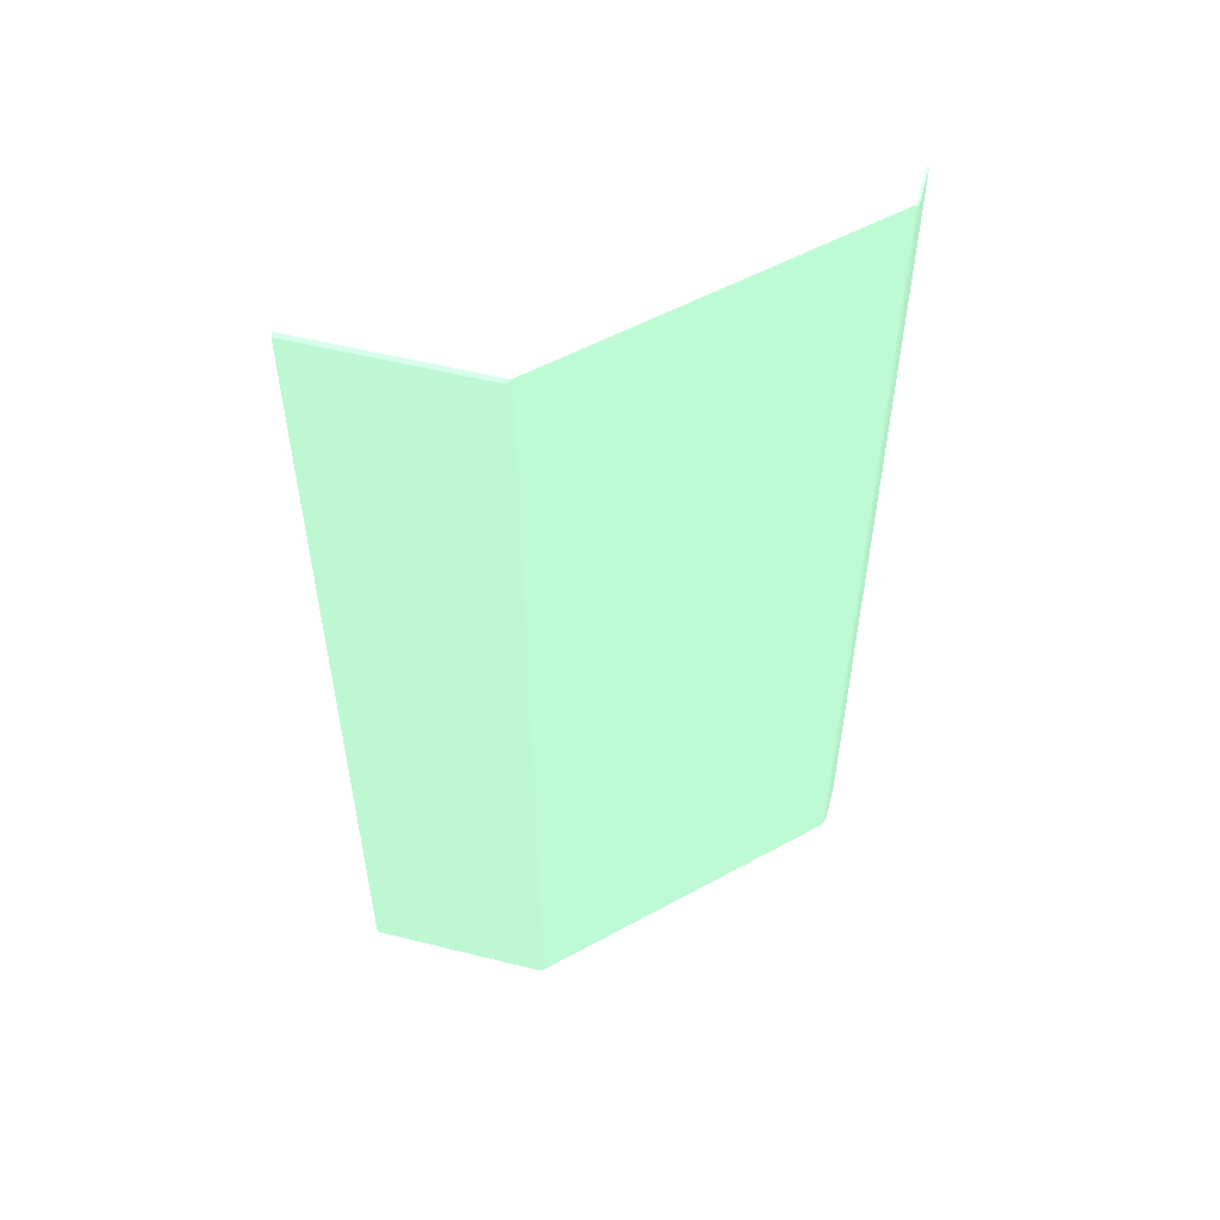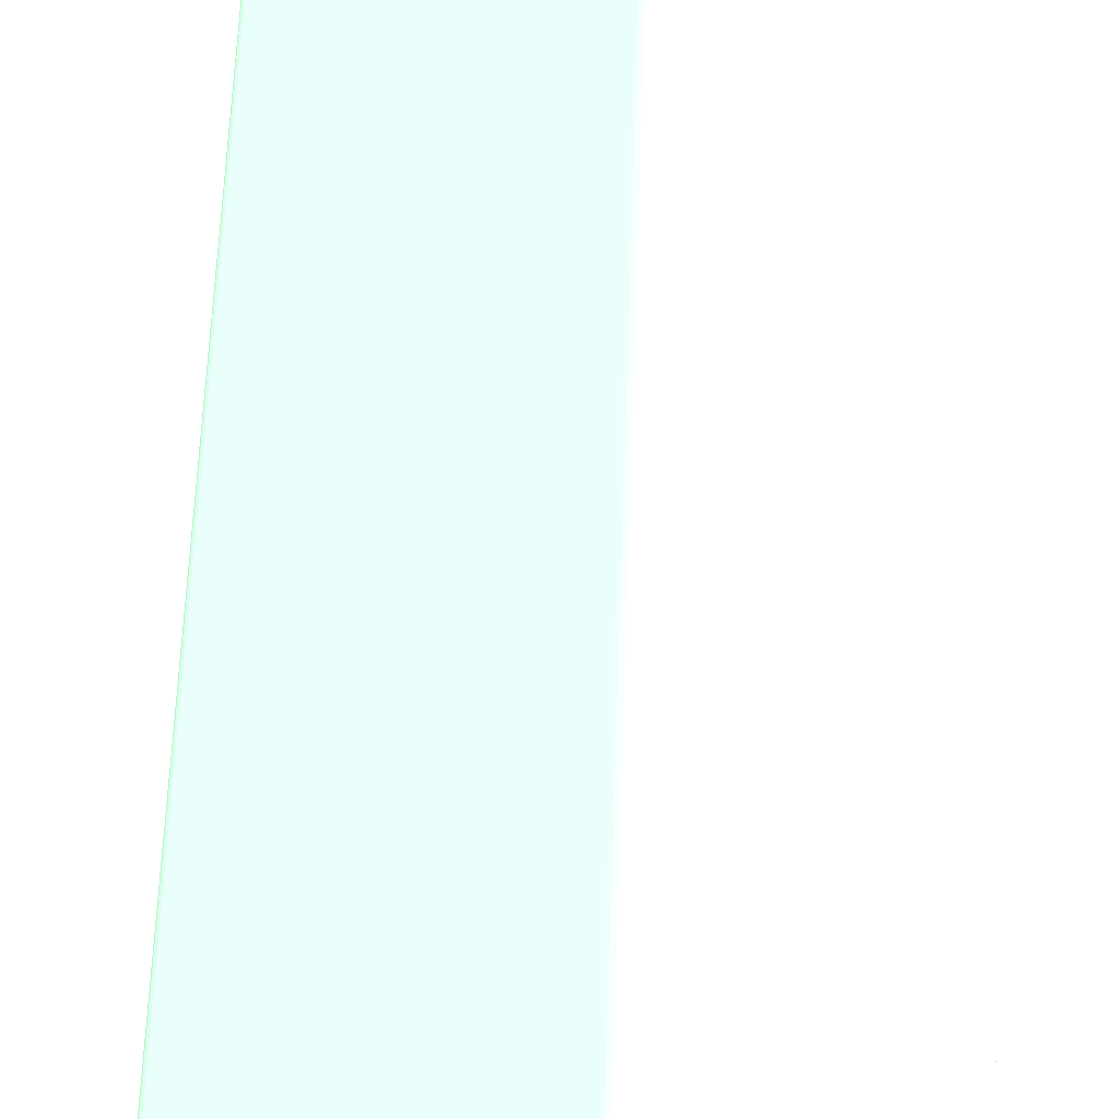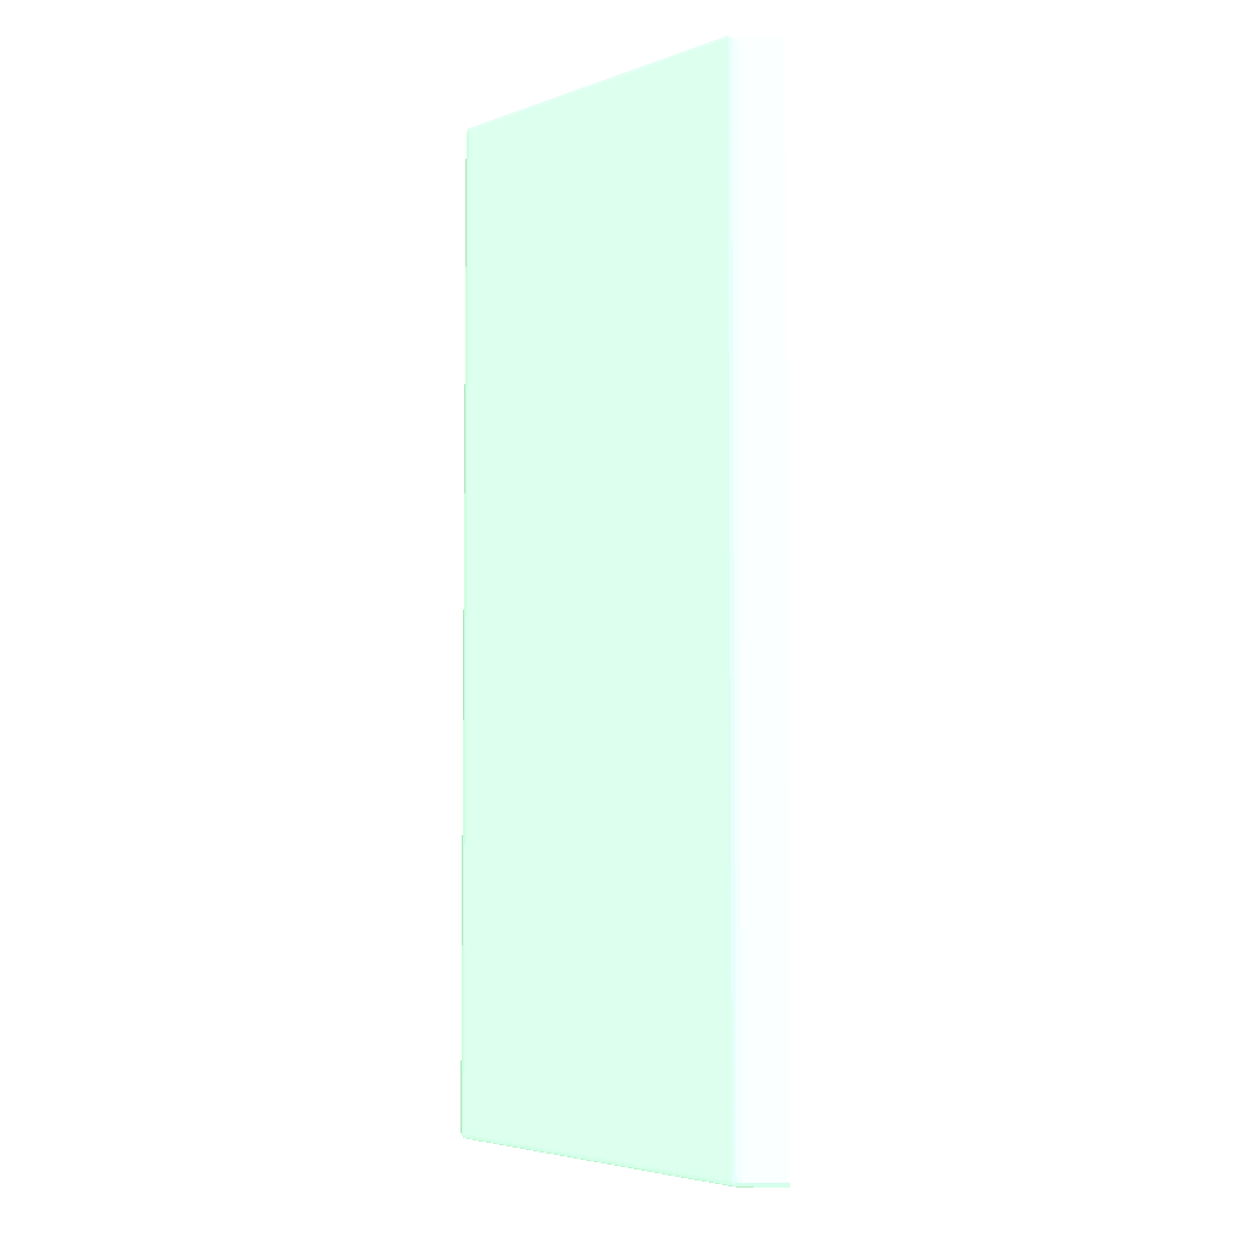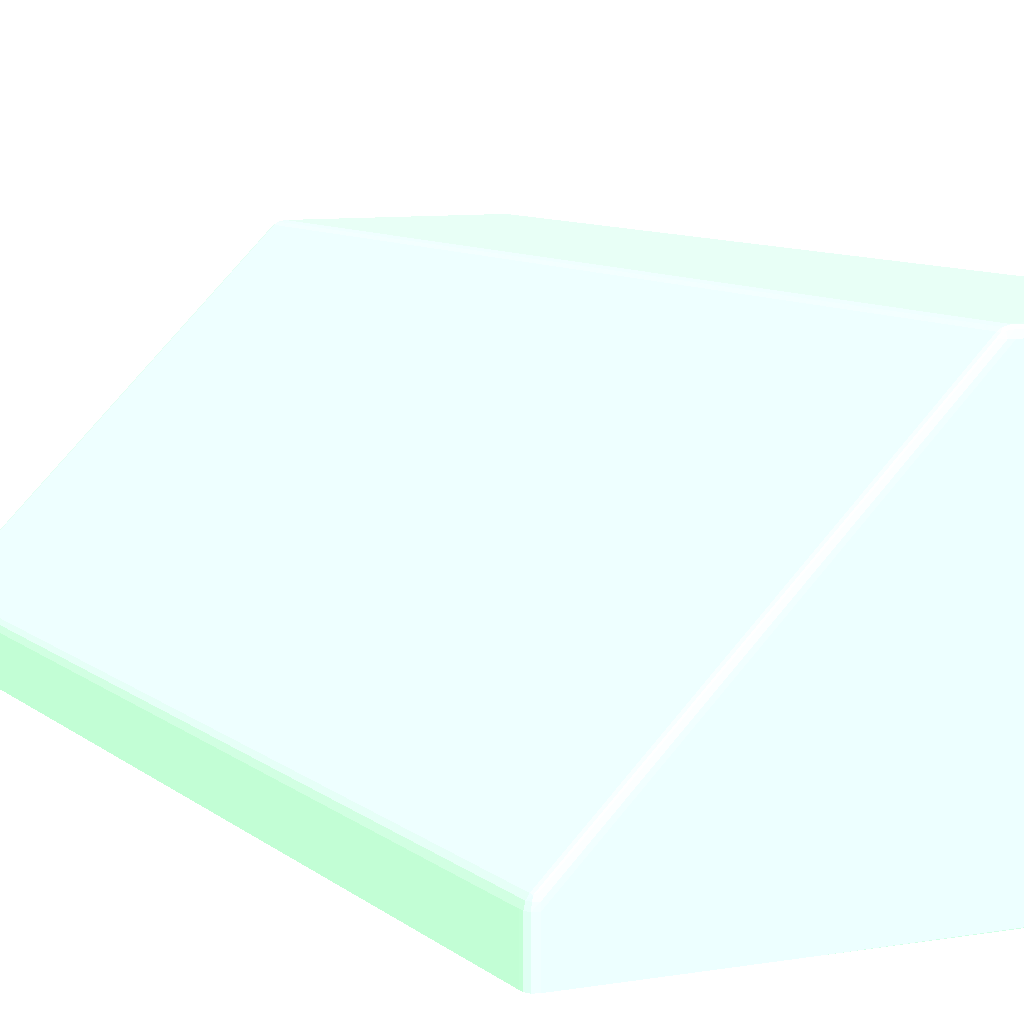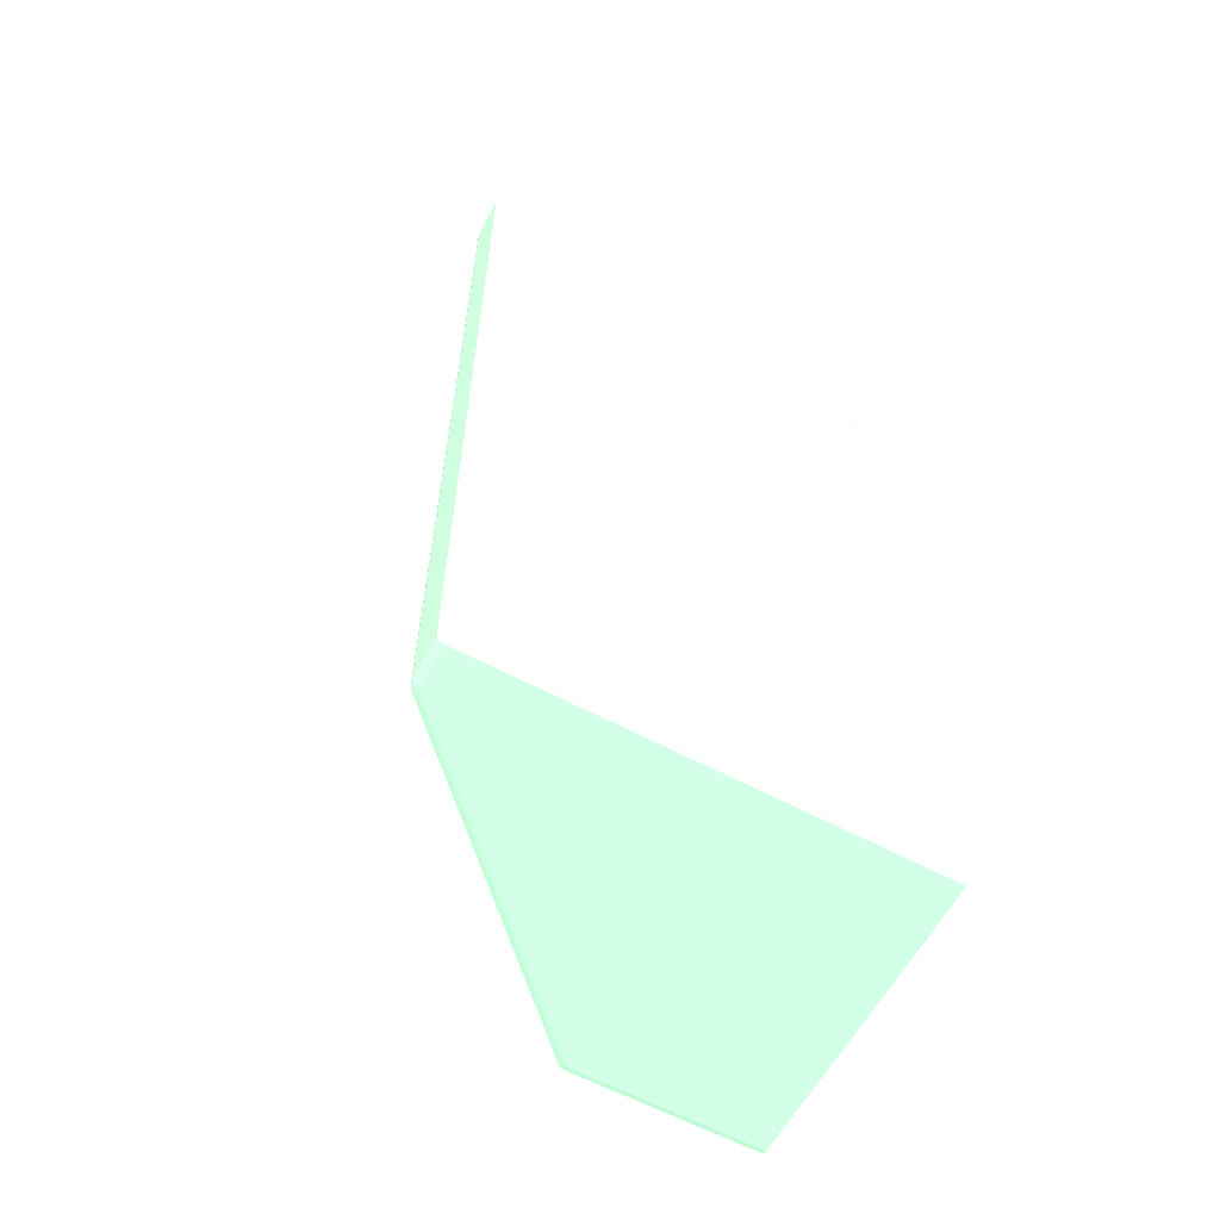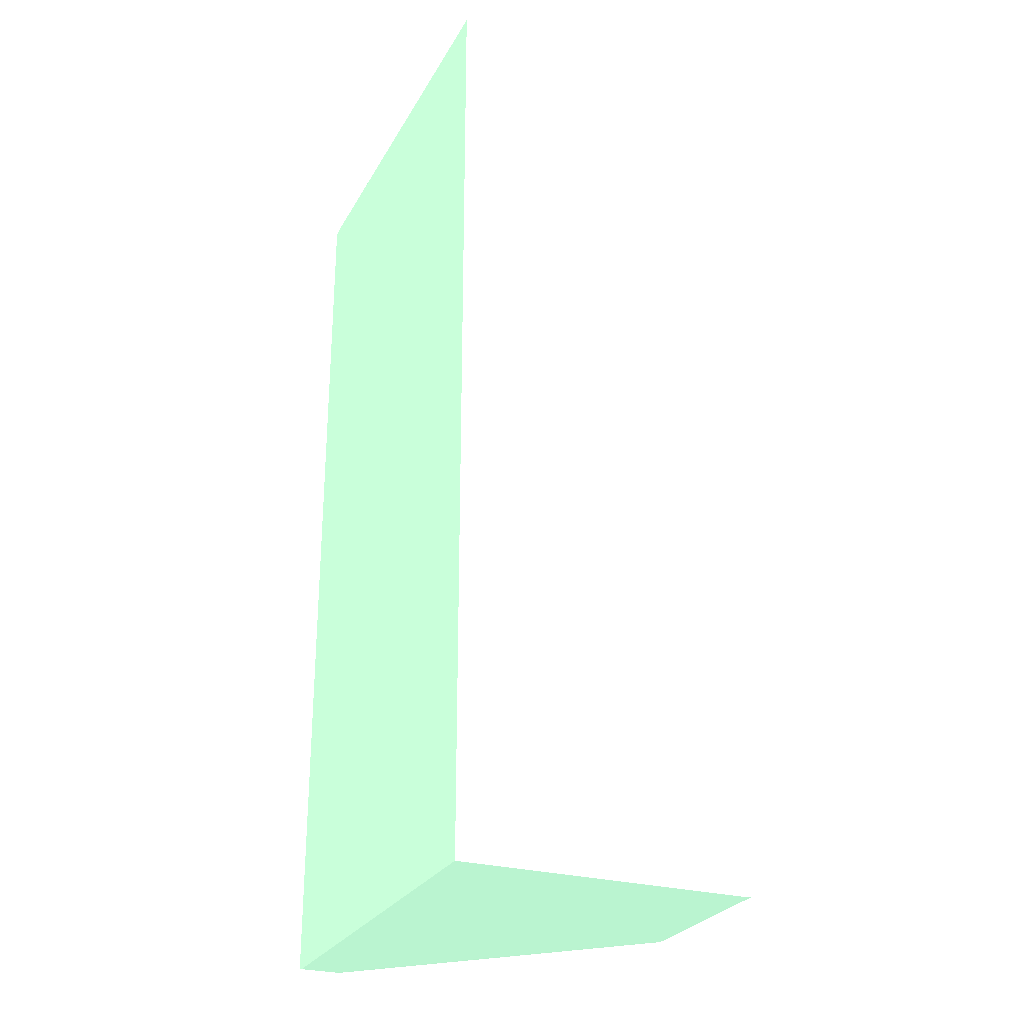
<metadata>
{"format":"obj","ext":"obj","renderer":"f3d","projection":"perspective","resolution":1024,"background":"white","views":[{"elev":54.3,"azim":14.8,"up":"+Y"},{"elev":61.6,"azim":-178.0,"up":"+Z"},{"elev":-4.5,"azim":93.6,"up":"+Y"},{"elev":8.2,"azim":154.4,"up":"+Z"},{"elev":-61.2,"azim":151.5,"up":"+Y"},{"elev":-27.0,"azim":-113.6,"up":"+Y"}]}
</metadata>
<code>
v -5.63e-06 -0.03821 0.01113 0.5451 0.7137 0.6
v 0.03477 -0.03821 0.01113 0.5451 0.7137 0.6
v -5.63e-06 -0.03821 0.03477 0.5451 0.7137 0.6
v -5.63e-06 0.03818 0.01113 0.5451 0.7137 0.6
v 0.03513 -0.0381 0.01113 0.5451 0.7137 0.6
v 0.03477 -0.03821 0.01425 0.5451 0.7137 0.6
v 0.01425 -0.03821 0.03477 0.5451 0.7137 0.6
v -5.63e-06 -0.0381 0.03513 0.5451 0.7137 0.6
v -5.63e-06 0.03821 0.01121 0.5451 0.7137 0.6
v 0.02345 0.03821 0.01113 0.5451 0.7137 0.6
v 0.03513 -0.0381 0.01425 0.5451 0.7137 0.6
v 0.03531 -0.03781 0.01113 0.5451 0.7137 0.6
v 0.03477 -0.03819 0.01463 0.5451 0.7137 0.6
v 0.03439 -0.03819 0.01501 0.5451 0.7137 0.6
v 0.03097 -0.03819 0.01843 0.5451 0.7137 0.6
v 0.03059 -0.03821 0.01843 0.5451 0.7137 0.6
v 0.01463 -0.03819 0.03477 0.5451 0.7137 0.6
v 0.01425 -0.0381 0.03513 0.5451 0.7137 0.6
v -5.63e-06 -0.03781 0.03531 0.5451 0.7137 0.6
v -5.63e-06 0.03821 0.03477 0.5451 0.7137 0.6
v 0.03477 0.03821 0.01113 0.5451 0.7137 0.6
v 0.03508 -0.03808 0.01463 0.5451 0.7137 0.6
v 0.03531 -0.03781 0.01425 0.5451 0.7137 0.6
v 0.03531 -0.03773 0.01113 0.5451 0.7137 0.6
v 0.03476 -0.0381 0.01501 0.5451 0.7137 0.6
v 0.03248 -0.0381 0.01729 0.5451 0.7137 0.6
v 0.0283 -0.0381 0.02147 0.5451 0.7137 0.6
v 0.01653 -0.0381 0.03324 0.5451 0.7137 0.6
v 0.01501 -0.0381 0.03476 0.5451 0.7137 0.6
v 0.01463 -0.03808 0.03508 0.5451 0.7137 0.6
v 0.01425 -0.03781 0.03531 0.5451 0.7137 0.6
v -5.63e-06 -0.03763 0.03531 0.5451 0.7137 0.6
v -5.63e-06 0.0381 0.03513 0.5451 0.7137 0.6
v 0.01425 0.03821 0.03477 0.5451 0.7137 0.6
v 0.03477 0.03821 0.01425 0.5451 0.7137 0.6
v 0.03513 0.0381 0.01113 0.5451 0.7137 0.6
v 0.03501 -0.03804 0.01488 0.5451 0.7137 0.6
v 0.03522 -0.03781 0.01463 0.5451 0.7137 0.6
v 0.03532 -0.03742 0.01425 0.5451 0.7137 0.6
v 0.03532 -0.03742 0.01113 0.5451 0.7137 0.6
v 0.03425 -0.03804 0.01564 0.5451 0.7137 0.6
v 0.03007 -0.03804 0.01982 0.5451 0.7137 0.6
v 0.01754 -0.03804 0.03235 0.5451 0.7137 0.6
v 0.01526 -0.03804 0.03463 0.5451 0.7137 0.6
v 0.01488 -0.03804 0.03501 0.5451 0.7137 0.6
v 0.01463 -0.03781 0.03521 0.5451 0.7137 0.6
v 0.01425 -0.03742 0.03531 0.5451 0.7137 0.6
v -5.63e-06 -0.03742 0.03531 0.5451 0.7137 0.6
v -5.63e-06 0.03781 0.03531 0.5451 0.7137 0.6
v 0.01425 0.0381 0.03513 0.5451 0.7137 0.6
v 0.03059 0.03821 0.01843 0.5451 0.7137 0.6
v 0.01463 0.03819 0.03477 0.5451 0.7137 0.6
v 0.03097 0.03819 0.01843 0.5451 0.7137 0.6
v 0.03439 0.03819 0.01501 0.5451 0.7137 0.6
v 0.03477 0.03819 0.01463 0.5451 0.7137 0.6
v 0.03513 0.0381 0.01425 0.5451 0.7137 0.6
v 0.03527 0.03786 0.01113 0.5451 0.7137 0.6
v 0.03504 -0.03781 0.0149 0.5451 0.7137 0.6
v 0.03485 -0.03781 0.01509 0.5451 0.7137 0.6
v 0.03522 -0.03742 0.01463 0.5451 0.7137 0.6
v 0.03532 0.03742 0.01425 0.5451 0.7137 0.6
v 0.03532 0.03742 0.01113 0.5451 0.7137 0.6
v 0.03409 -0.03781 0.01585 0.5451 0.7137 0.6
v 0.01661 -0.03781 0.03333 0.5451 0.7137 0.6
v 0.01509 -0.03781 0.03485 0.5451 0.7137 0.6
v 0.0149 -0.03781 0.03504 0.5451 0.7137 0.6
v 0.01463 -0.03742 0.03522 0.5451 0.7137 0.6
v 0.01425 0.03742 0.03531 0.5451 0.7137 0.6
v -5.63e-06 0.03742 0.03531 0.5451 0.7137 0.6
v -5.63e-06 0.03761 0.03531 0.5451 0.7137 0.6
v 0.01425 0.03781 0.03531 0.5451 0.7137 0.6
v 0.01463 0.03808 0.03508 0.5451 0.7137 0.6
v 0.01501 0.0381 0.03476 0.5451 0.7137 0.6
v 0.01653 0.0381 0.03324 0.5451 0.7137 0.6
v 0.0283 0.0381 0.02147 0.5451 0.7137 0.6
v 0.03248 0.0381 0.01729 0.5451 0.7137 0.6
v 0.03476 0.0381 0.01501 0.5451 0.7137 0.6
v 0.03508 0.03808 0.01463 0.5451 0.7137 0.6
v 0.03531 0.03781 0.01425 0.5451 0.7137 0.6
v 0.03531 0.03781 0.01113 0.5451 0.7137 0.6
v 0.03504 0.03781 0.0149 0.5451 0.7137 0.6
v 0.03485 0.03781 0.01509 0.5451 0.7137 0.6
v 0.03522 0.03742 0.01463 0.5451 0.7137 0.6
v 0.03522 0.03781 0.01463 0.5451 0.7137 0.6
v 0.03409 0.03781 0.01585 0.5451 0.7137 0.6
v 0.01661 0.03781 0.03333 0.5451 0.7137 0.6
v 0.01509 0.03781 0.03485 0.5451 0.7137 0.6
v 0.0149 0.03781 0.03504 0.5451 0.7137 0.6
v 0.01463 0.03742 0.03522 0.5451 0.7137 0.6
v 0.01463 0.03781 0.03521 0.5451 0.7137 0.6
v 0.01488 0.03804 0.03501 0.5451 0.7137 0.6
v 0.01526 0.03804 0.03463 0.5451 0.7137 0.6
v 0.01754 0.03804 0.03235 0.5451 0.7137 0.6
v 0.03007 0.03804 0.01982 0.5451 0.7137 0.6
v 0.03425 0.03804 0.01564 0.5451 0.7137 0.6
v 0.03501 0.03804 0.01488 0.5451 0.7137 0.6
f 1 2 6
f 1 6 16
f 1 16 7
f 1 7 3
f 1 3 8
f 1 8 19
f 1 19 32
f 1 32 48
f 1 48 69
f 1 69 70
f 1 70 49
f 1 49 33
f 1 33 20
f 1 20 9
f 1 9 4
f 1 4 10
f 1 10 21
f 1 21 36
f 1 36 57
f 1 57 80
f 1 80 62
f 1 62 40
f 1 40 24
f 1 24 12
f 1 12 5
f 1 5 2
f 2 5 11
f 2 11 6
f 3 7 18
f 3 18 8
f 4 9 10
f 5 12 23
f 5 23 11
f 6 11 13
f 6 13 14
f 6 14 15
f 6 15 16
f 7 16 15
f 7 15 17
f 7 17 18
f 8 18 31
f 8 31 19
f 9 20 34
f 9 34 51
f 9 51 35
f 9 35 21
f 9 21 10
f 11 22 13
f 11 23 22
f 12 24 23
f 13 22 25
f 13 25 14
f 14 25 26
f 14 26 15
f 15 26 27
f 15 27 28
f 15 28 17
f 17 28 29
f 17 29 30
f 17 30 18
f 18 30 31
f 19 31 32
f 20 33 50
f 20 50 34
f 21 35 56
f 21 56 36
f 22 37 25
f 22 23 38
f 22 38 37
f 23 24 39
f 23 39 38
f 24 40 39
f 25 37 41
f 25 41 26
f 26 41 42
f 26 42 27
f 27 42 28
f 28 42 43
f 28 43 44
f 28 44 29
f 29 44 45
f 29 45 30
f 30 45 46
f 30 46 31
f 31 46 47
f 31 47 32
f 32 47 48
f 33 49 71
f 33 71 50
f 34 50 52
f 34 52 53
f 34 53 51
f 35 51 53
f 35 53 54
f 35 54 55
f 35 55 56
f 36 56 57
f 37 38 58
f 37 58 59
f 37 59 63
f 37 63 41
f 38 39 60
f 38 60 58
f 39 40 62
f 39 62 61
f 39 61 83
f 39 83 60
f 41 63 42
f 42 63 43
f 43 63 64
f 43 64 65
f 43 65 44
f 44 65 66
f 44 66 45
f 45 66 46
f 46 66 67
f 46 67 47
f 47 67 89
f 47 89 68
f 47 68 69
f 47 69 48
f 49 70 71
f 50 71 72
f 50 72 52
f 52 72 73
f 52 73 74
f 52 74 53
f 53 74 75
f 53 75 76
f 53 76 54
f 54 76 77
f 54 77 55
f 55 77 78
f 55 78 56
f 56 78 79
f 56 79 57
f 57 79 80
f 58 60 83
f 58 83 81
f 58 81 82
f 58 82 59
f 59 82 85
f 59 85 63
f 61 62 80
f 61 80 79
f 61 79 84
f 61 84 83
f 63 85 86
f 63 86 64
f 64 86 87
f 64 87 65
f 65 87 88
f 65 88 66
f 66 88 89
f 66 89 67
f 68 89 90
f 68 90 71
f 68 71 70
f 68 70 69
f 71 90 72
f 72 91 73
f 72 90 91
f 73 91 92
f 73 92 93
f 73 93 74
f 74 93 94
f 74 94 75
f 75 94 95
f 75 95 76
f 76 95 77
f 77 95 96
f 77 96 78
f 78 96 84
f 78 84 79
f 81 83 84
f 81 84 96
f 81 96 82
f 82 96 95
f 82 95 85
f 85 95 94
f 85 94 93
f 85 93 86
f 86 93 92
f 86 92 87
f 87 92 91
f 87 91 88
f 88 91 90
f 88 90 89

</code>
